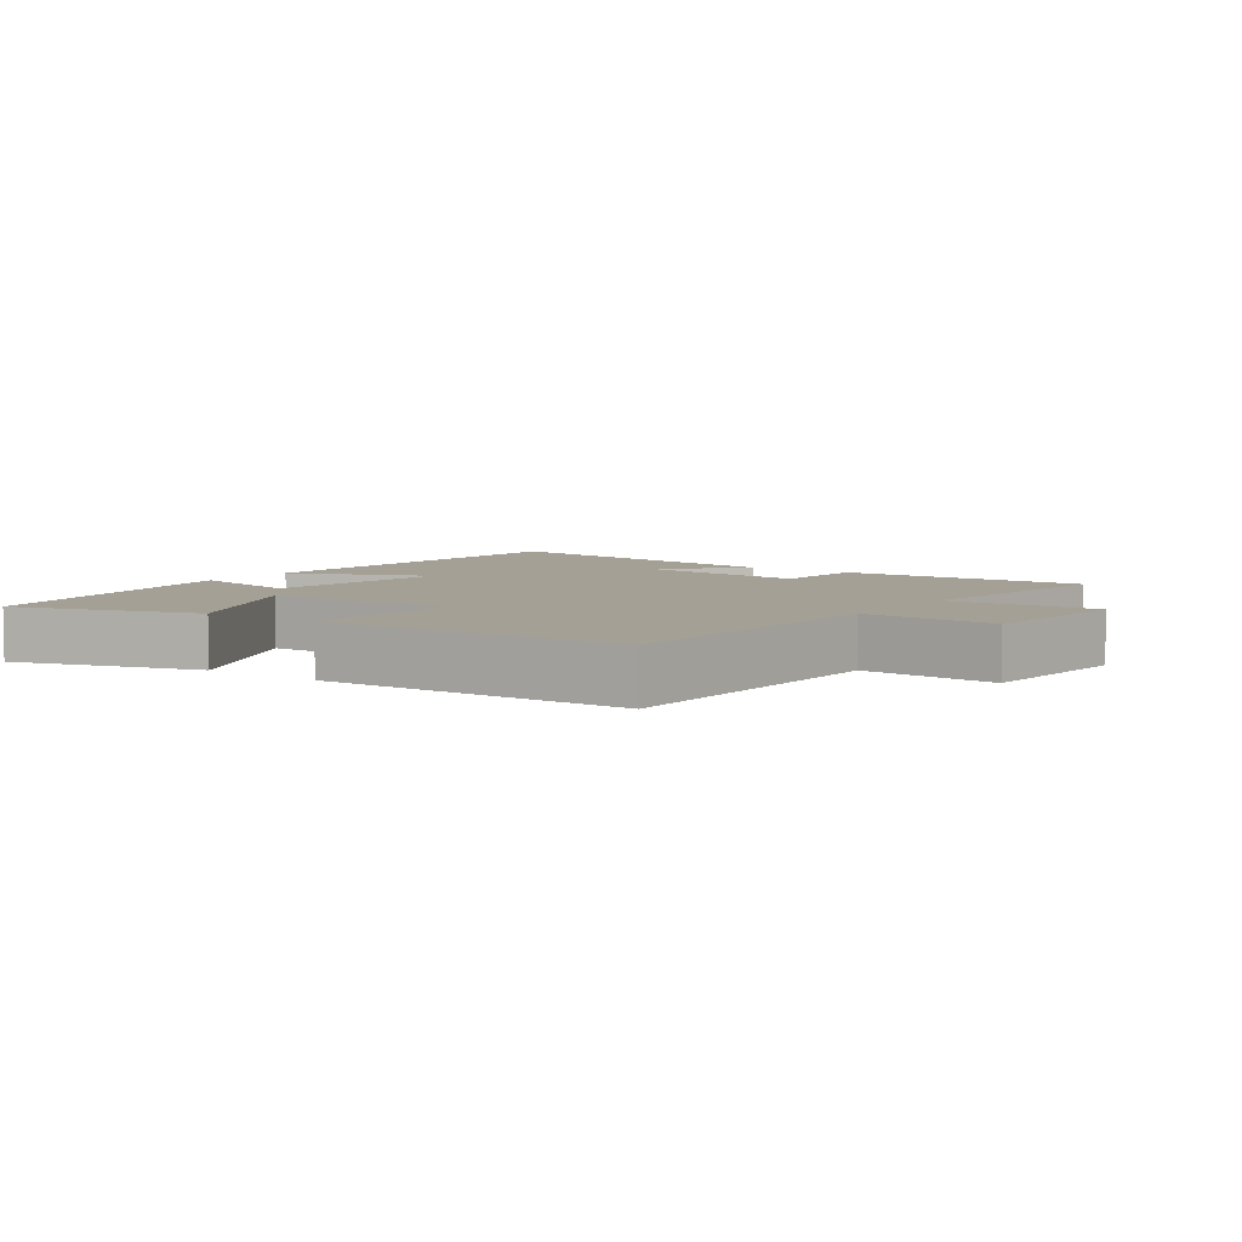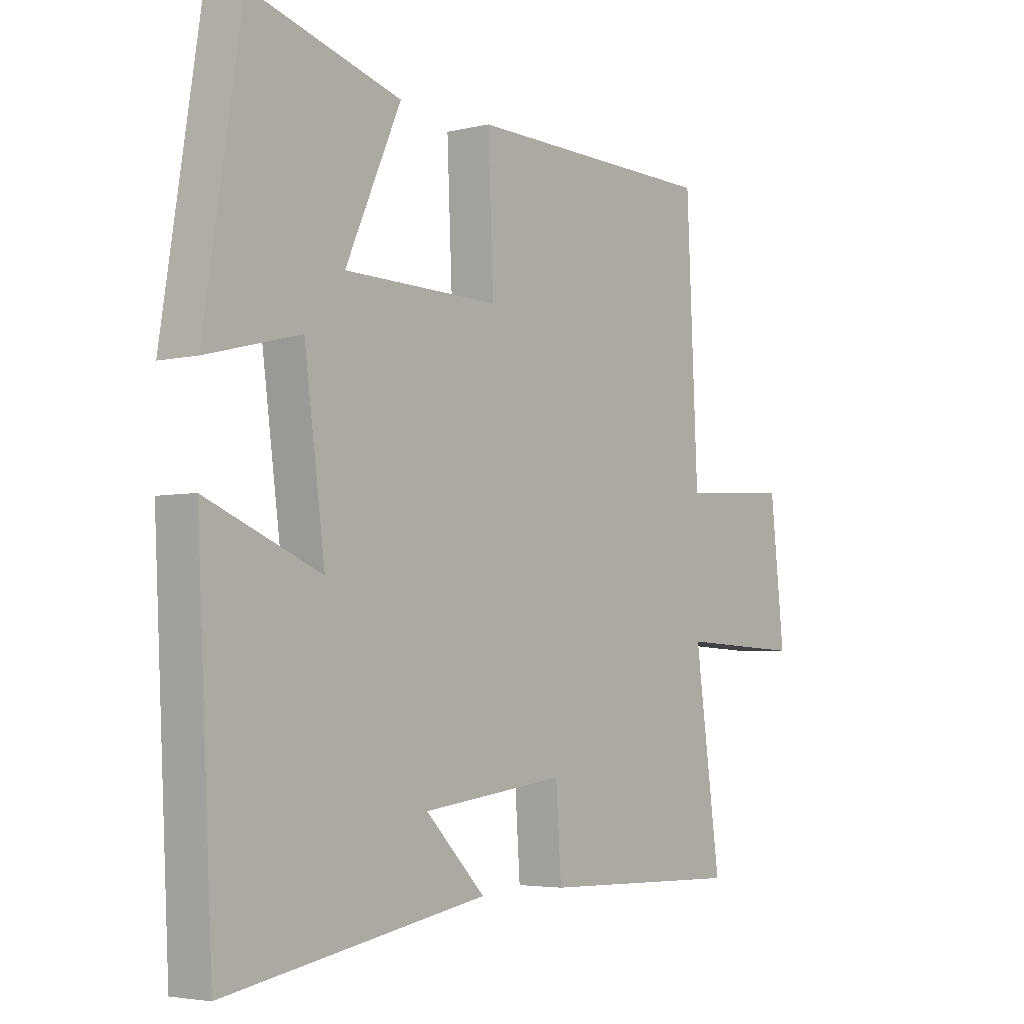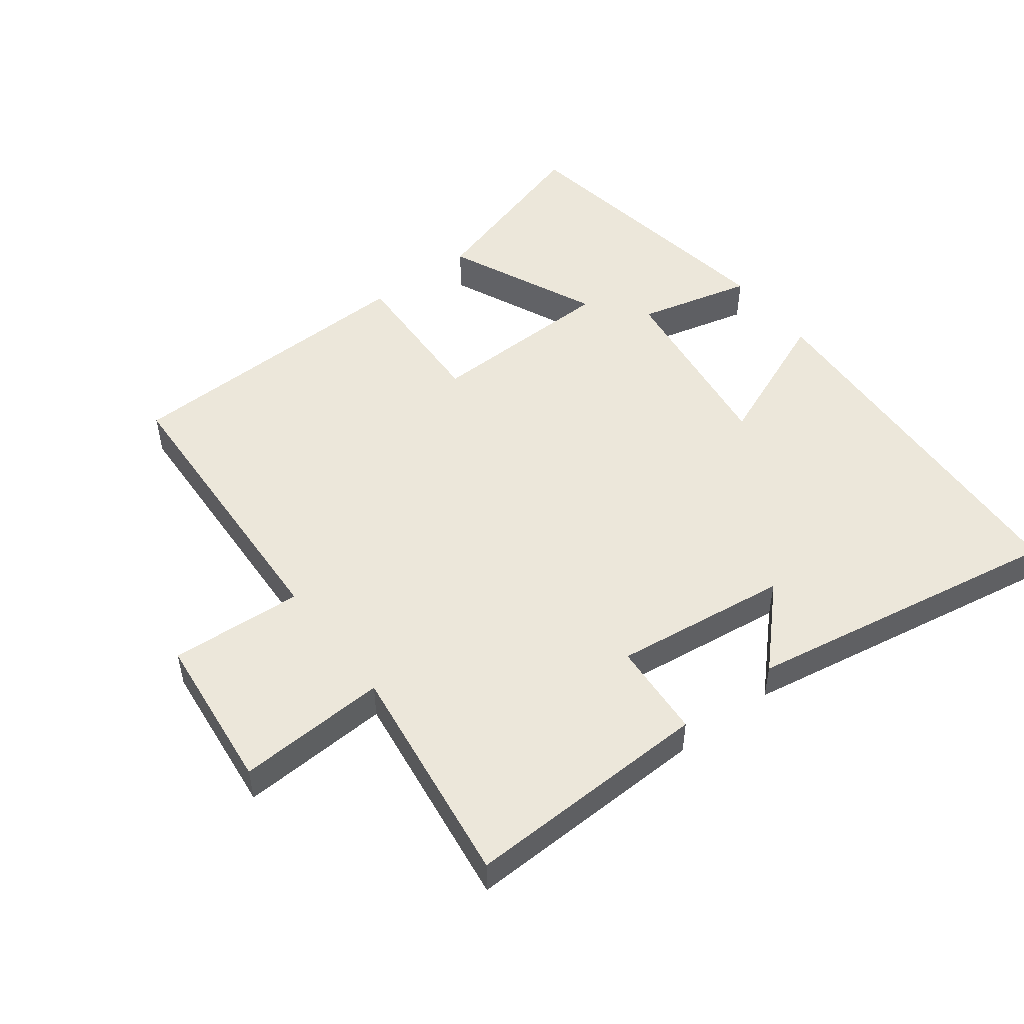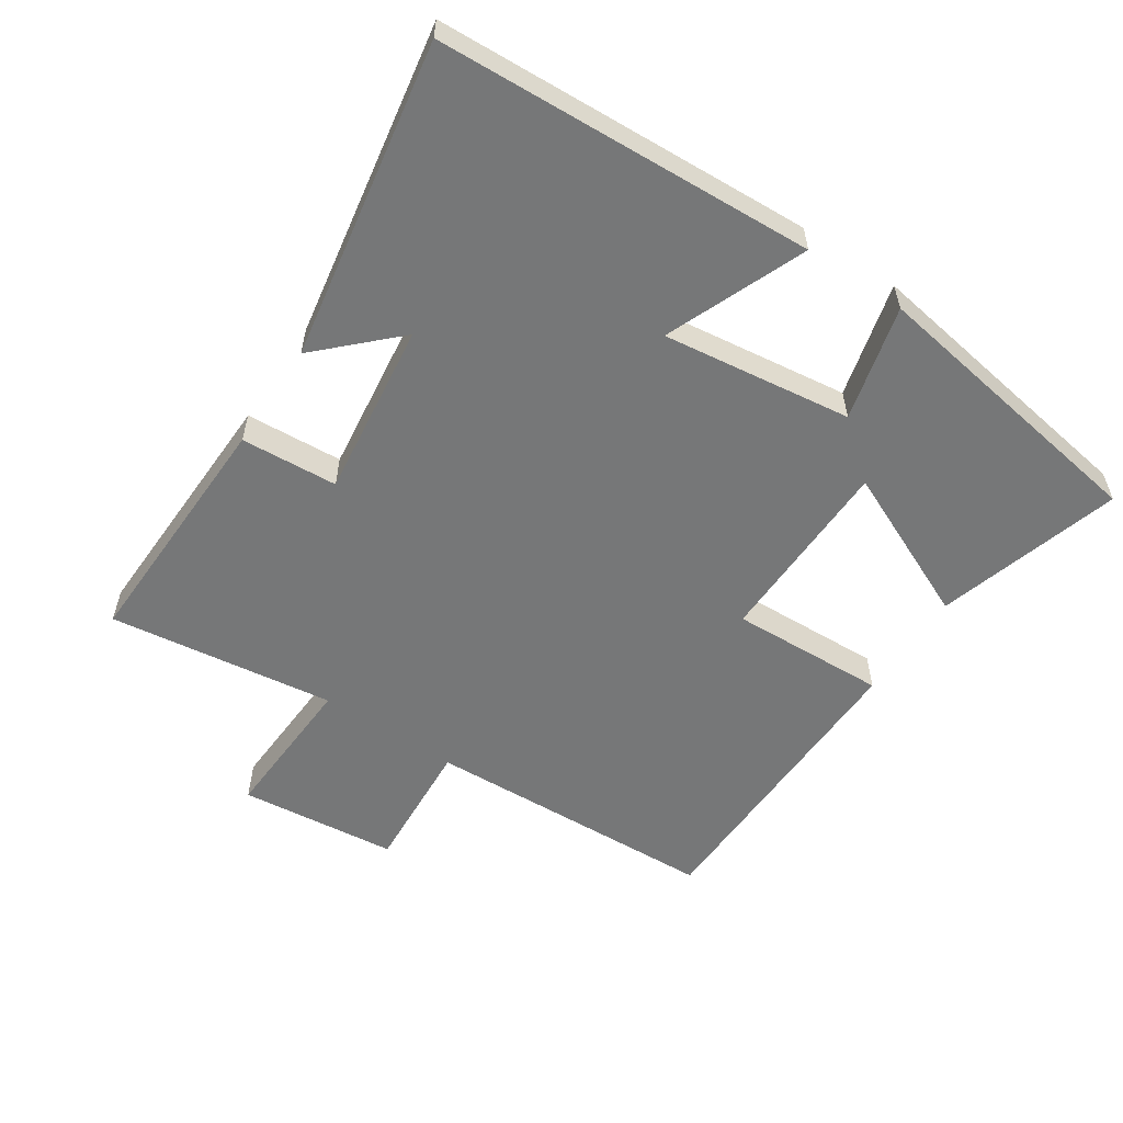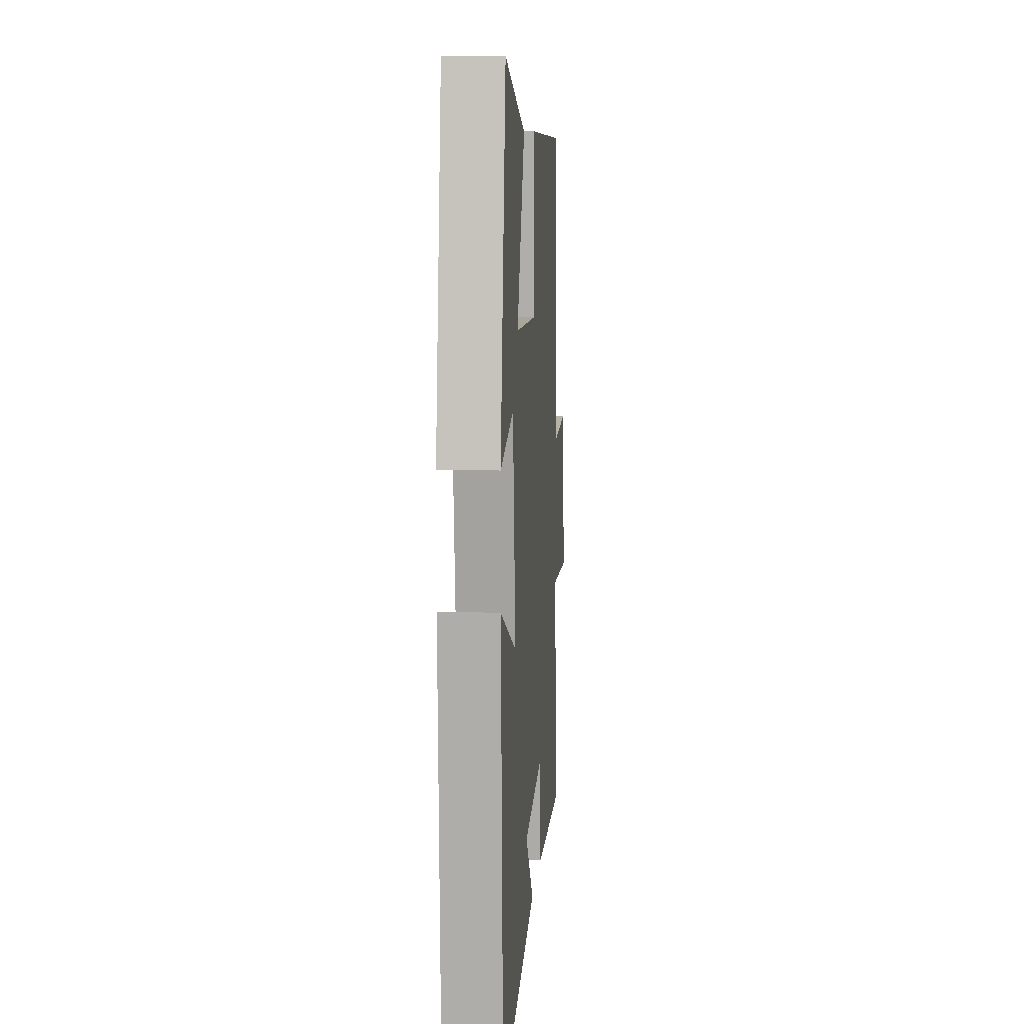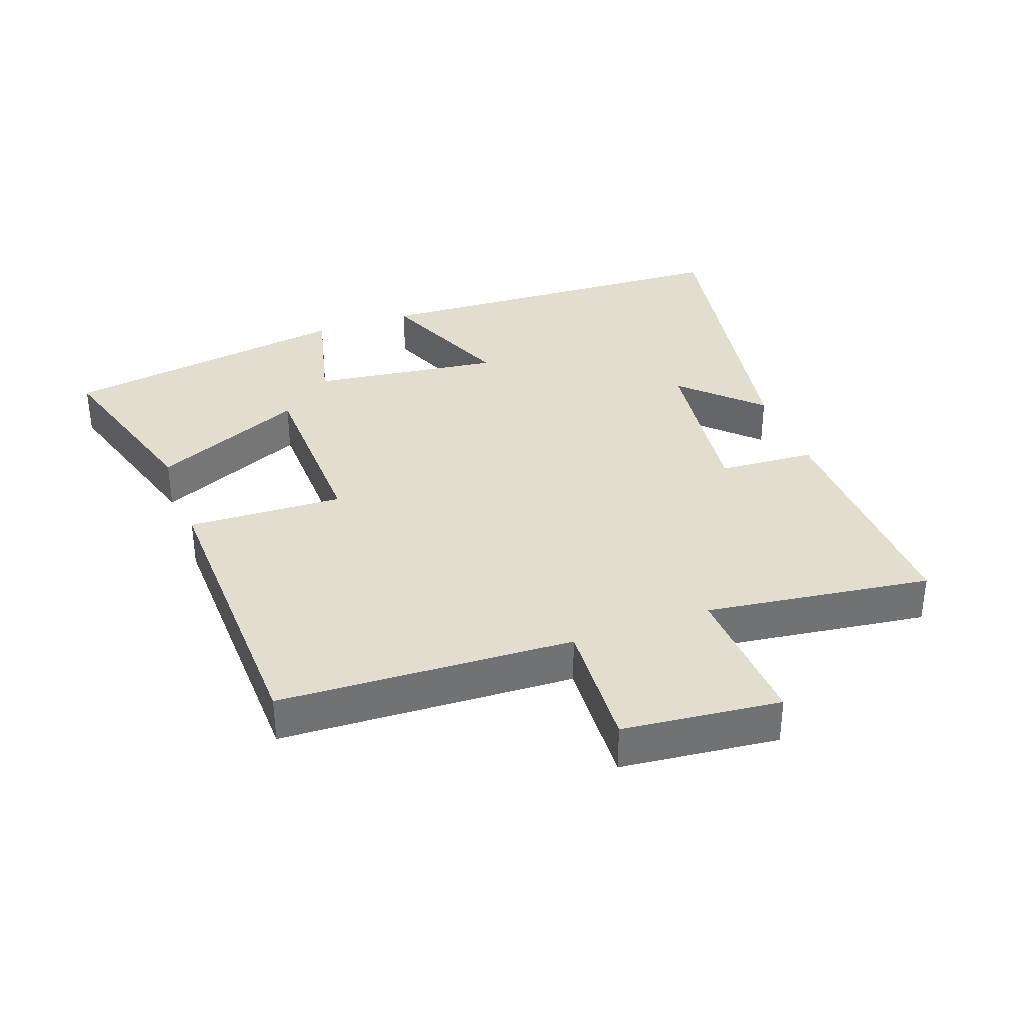
<metadata>
{"format":"obj","ext":"obj","renderer":"f3d","projection":"perspective","resolution":1024,"background":"white","views":[{"elev":5.7,"azim":34.9,"up":"+Y"},{"elev":-4.0,"azim":-51.5,"up":"+Z"},{"elev":50.4,"azim":142.6,"up":"+Y"},{"elev":-57.0,"azim":-123.7,"up":"+Y"},{"elev":9.0,"azim":-85.6,"up":"+Z"},{"elev":34.9,"azim":69.8,"up":"+Y"}]}
</metadata>
<code>
v 0.479 0.07 0.489
v 0.5 0.07 0.045
v 0.701 0.07 0.058
v 0.727 0.07 -0.18
v 0.5 0.07 -0.169
v 0.547 0.07 -0.51
v 0.174 0.07 -0.5
v 0.164 0.07 -0.354
v -0.1 0.07 -0.388
v 0.01 0.07 -0.5
v -0.471 0.07 -0.585
v -0.5 0.07 -0.015
v -0.289 0.07 -0.101
v -0.327 0.07 0.185
v -0.5 0.07 0.141
v -0.431 0.07 0.582
v -0.154 0.07 0.5
v -0.256 0.07 0.271
v 0.03 0.07 0.265
v 0.02 0.07 0.5
v 0.479 0 0.489
v 0.5 0 0.045
v 0.701 0 0.058
v 0.727 0 -0.18
v 0.5 0 -0.169
v 0.547 0 -0.51
v 0.174 0 -0.5
v 0.164 0 -0.354
v -0.1 0 -0.388
v 0.01 0 -0.5
v -0.471 0 -0.585
v -0.5 0 -0.015
v -0.289 0 -0.101
v -0.327 0 0.185
v -0.5 0 0.141
v -0.431 0 0.582
v -0.154 0 0.5
v -0.256 0 0.271
v 0.03 0 0.265
v 0.02 0 0.5
f 19 20 1 2
f 18 19 2
f 15 16 17 18
f 14 15 18
f 13 14 18 2
f 11 12 13
f 9 10 11
f 9 11 13 2
f 5 6 7 8
f 5 8 9 2
f 2 3 4 5
f 22 21 40 39
f 22 39 38
f 38 37 36 35
f 38 35 34
f 22 38 34 33
f 33 32 31
f 31 30 29
f 22 33 31 29
f 28 27 26 25
f 22 29 28 25
f 25 24 23 22
f 1 21 22 2
f 2 22 23 3
f 3 23 24 4
f 4 24 25 5
f 5 25 26 6
f 6 26 27 7
f 7 27 28 8
f 8 28 29 9
f 9 29 30 10
f 10 30 31 11
f 11 31 32 12
f 12 32 33 13
f 13 33 34 14
f 14 34 35 15
f 15 35 36 16
f 16 36 37 17
f 17 37 38 18
f 18 38 39 19
f 19 39 40 20
f 20 40 21 1

</code>
